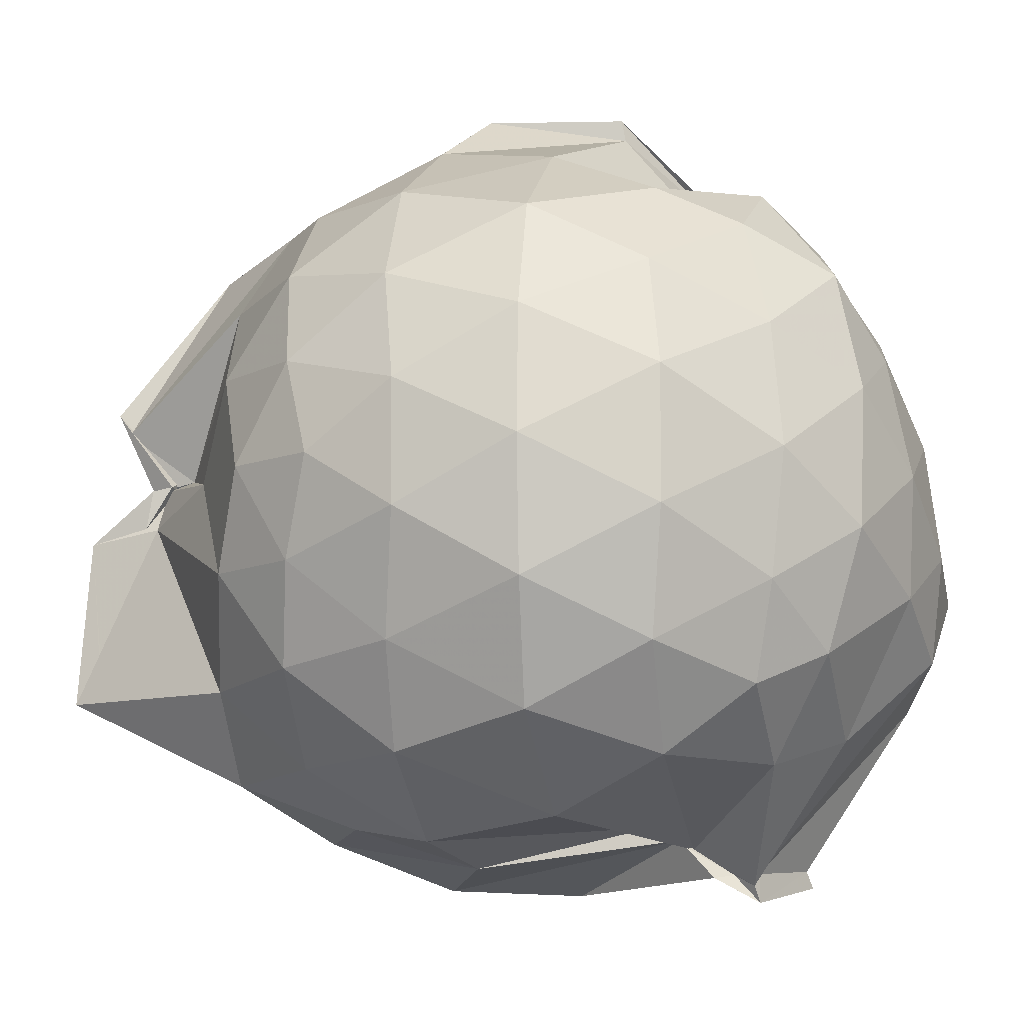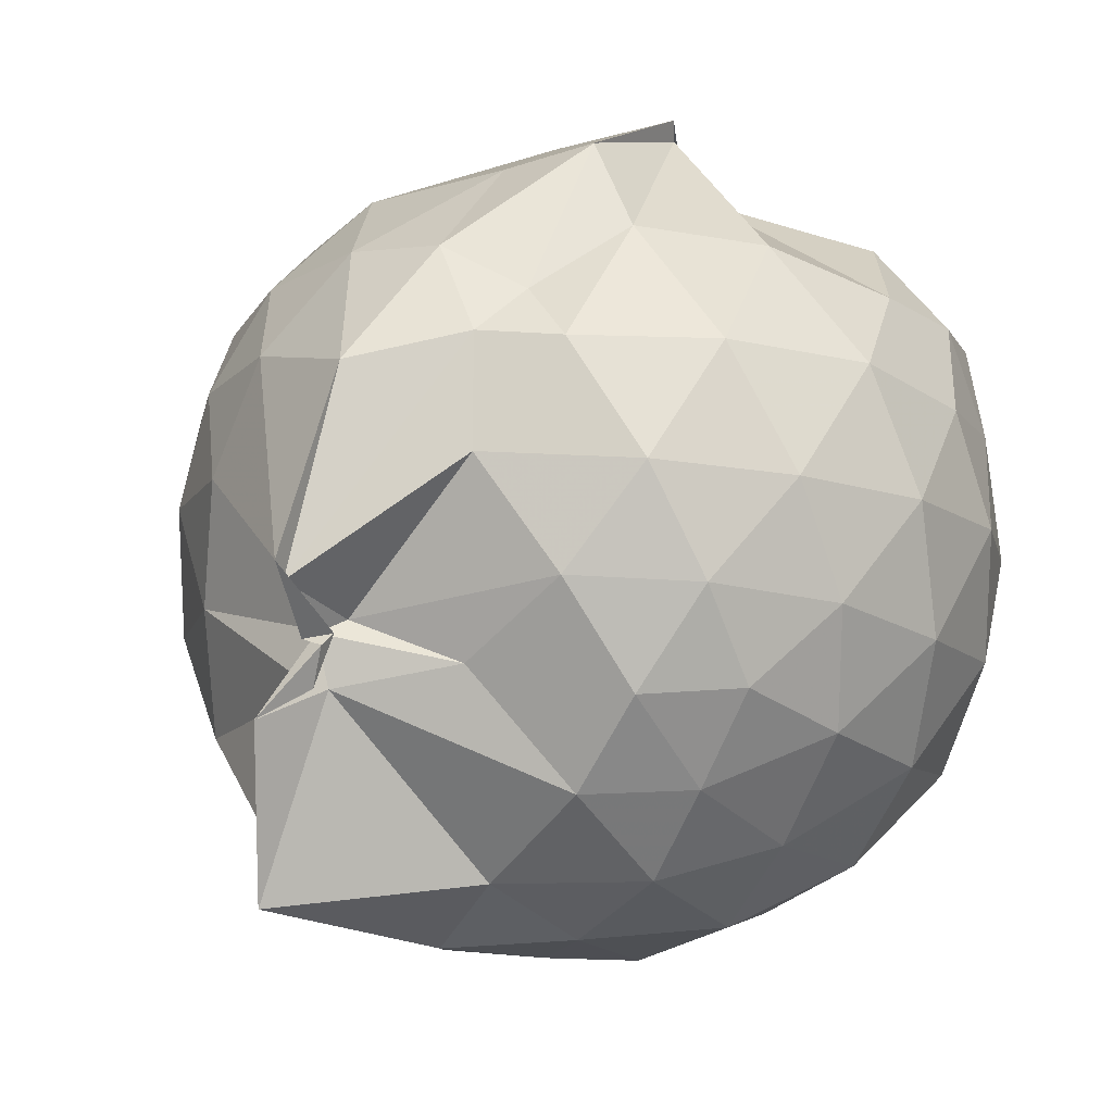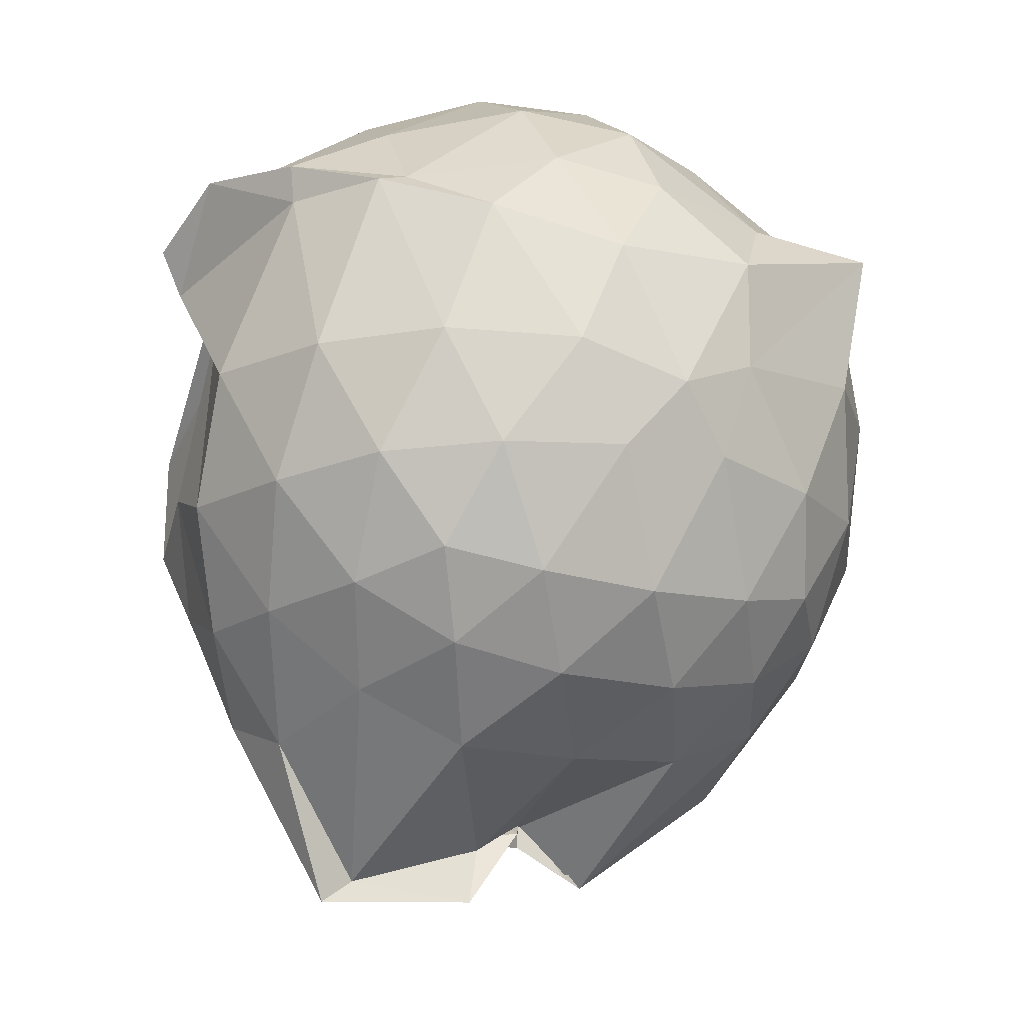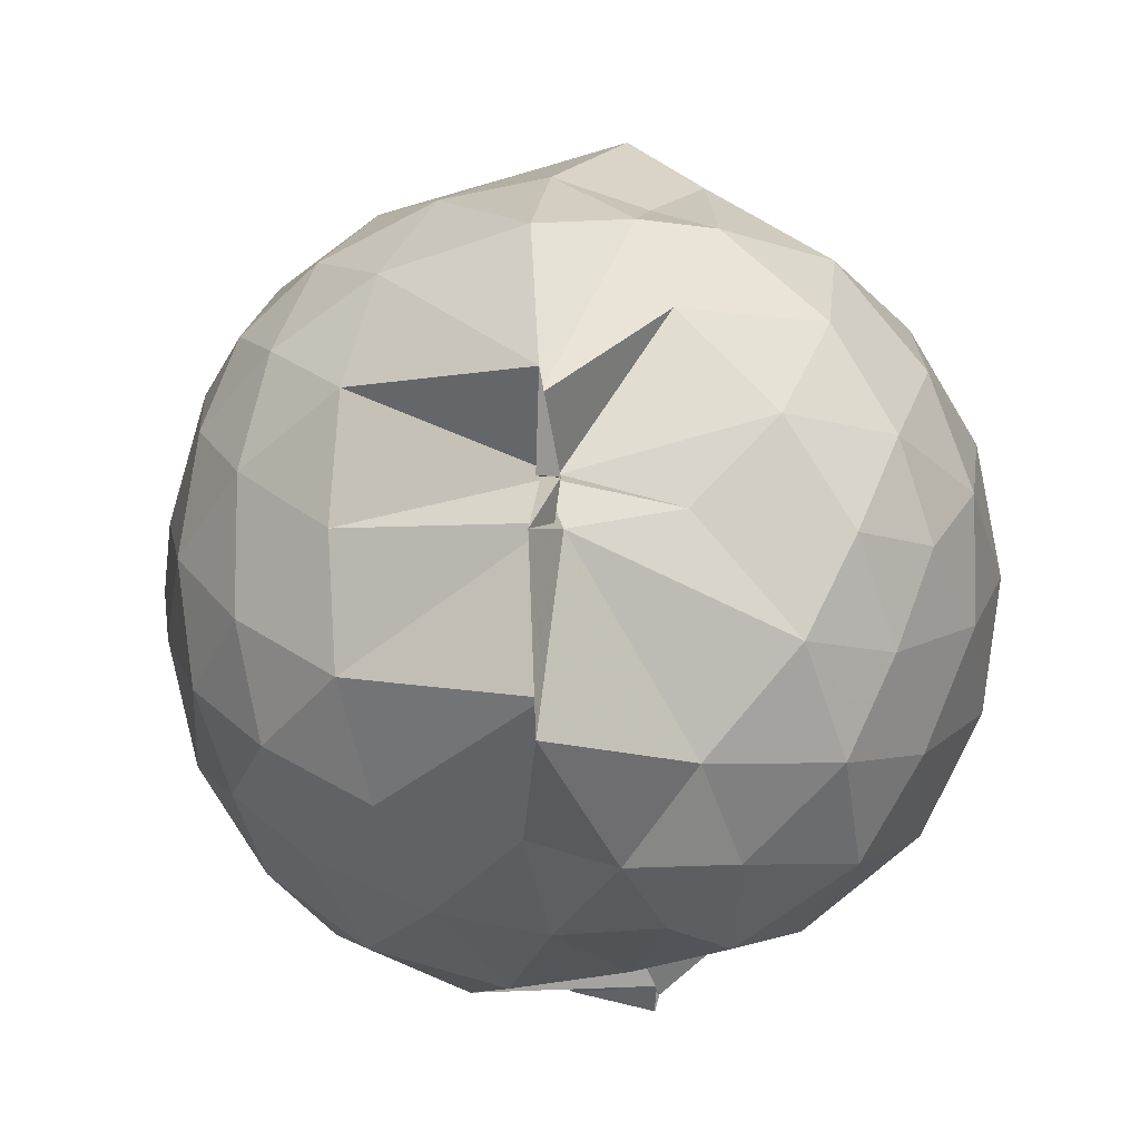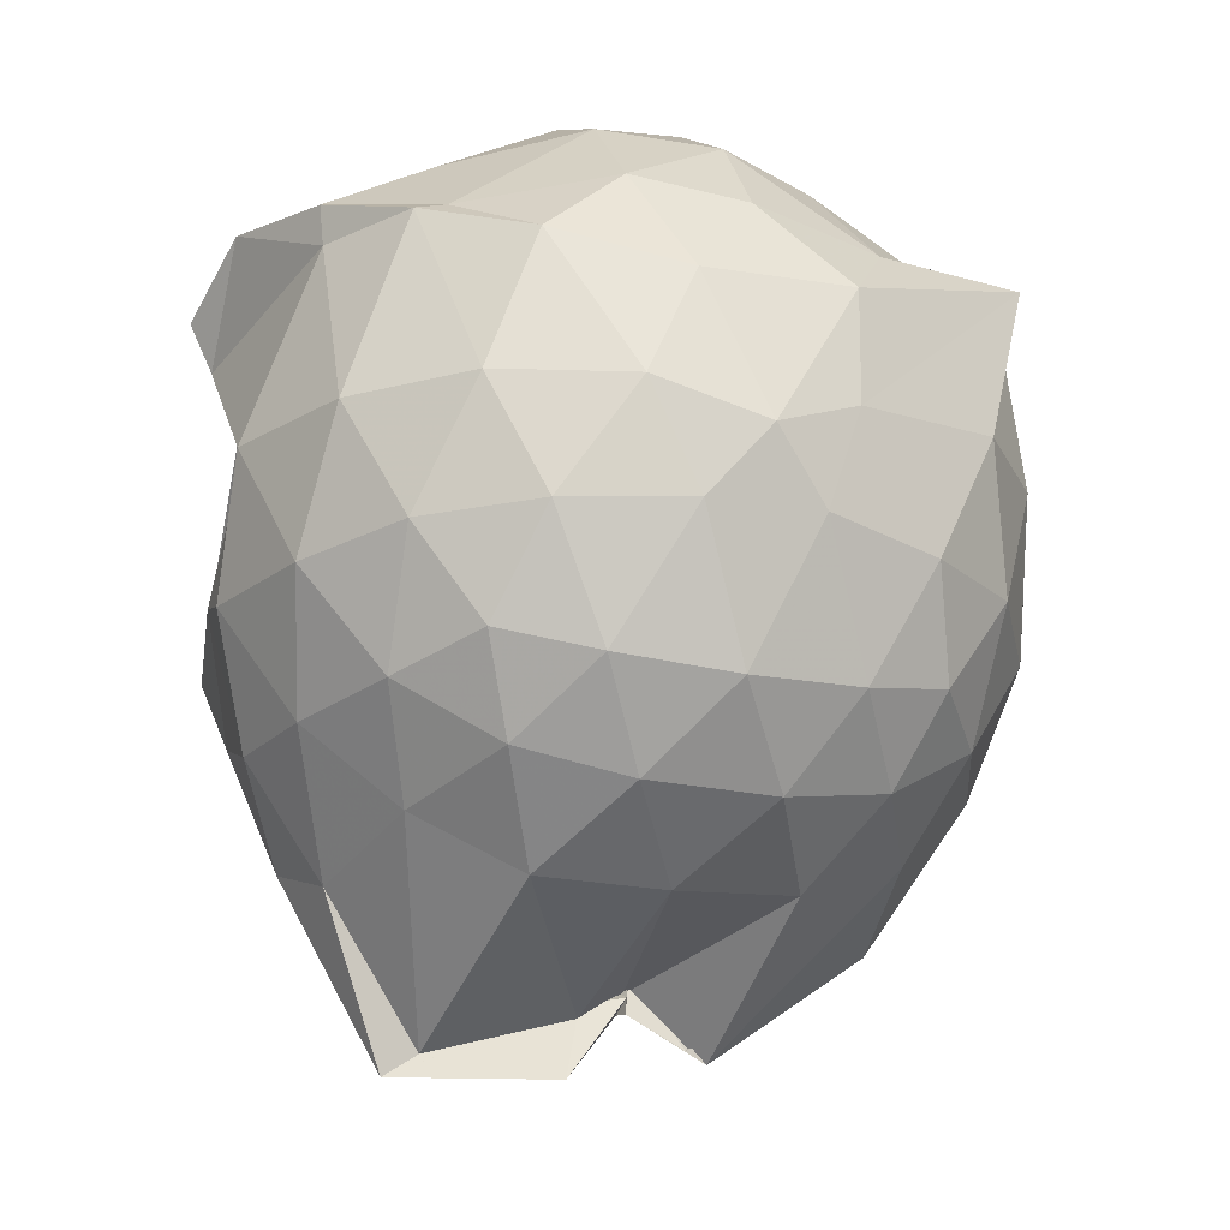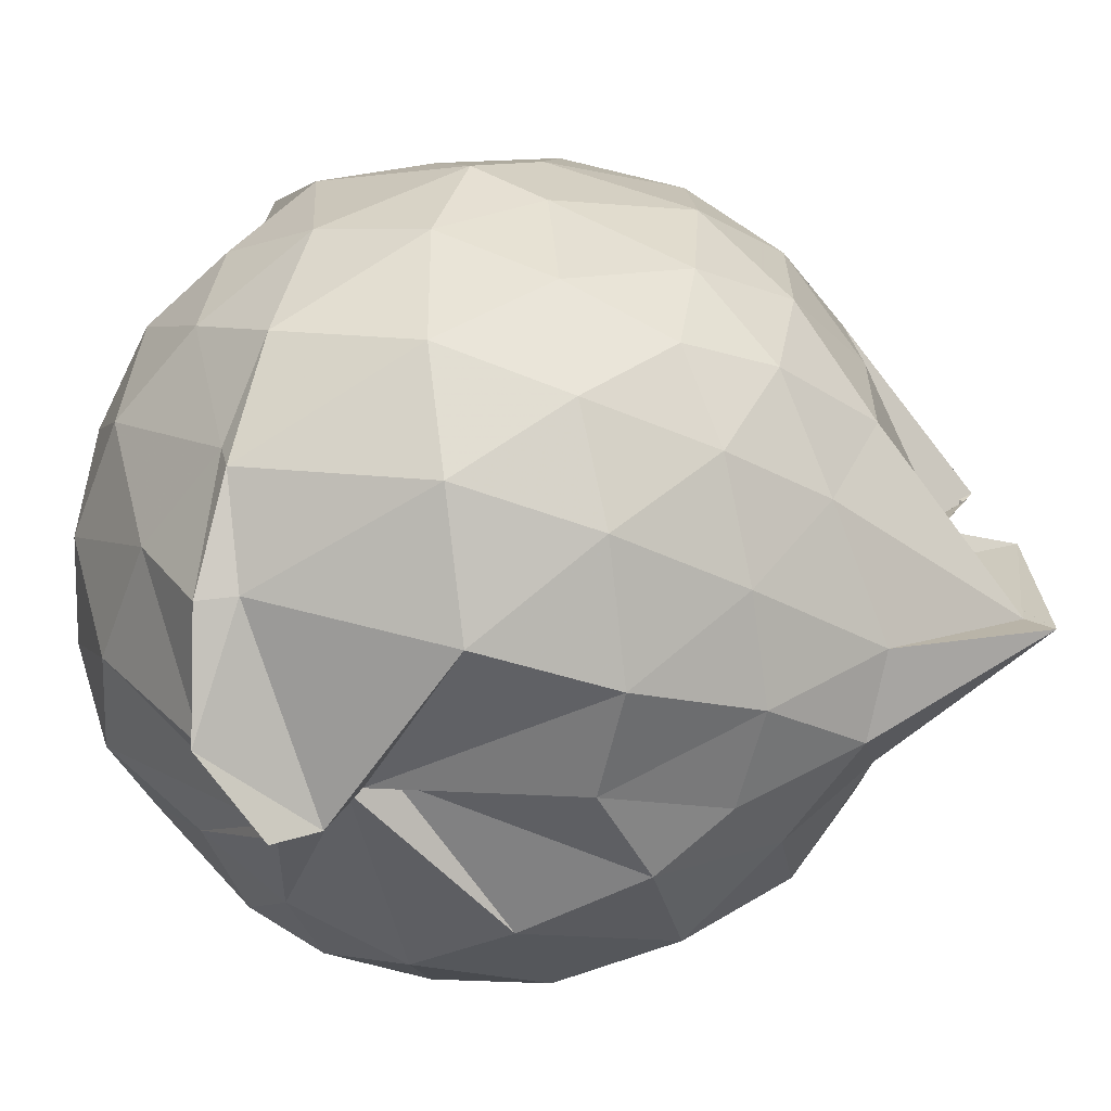
<metadata>
{"format":"obj","ext":"obj","renderer":"f3d","projection":"perspective","resolution":1024,"background":"white","views":[{"elev":-11.6,"azim":-82.9,"up":"+Y"},{"elev":17.6,"azim":-139.4,"up":"+Y"},{"elev":-18.1,"azim":62.9,"up":"+Z"},{"elev":-8.5,"azim":-170.8,"up":"+Y"},{"elev":-22.3,"azim":69.2,"up":"+Z"},{"elev":-65.2,"azim":98.4,"up":"+Y"}]}
</metadata>
<code>
v -1.132 -0.142 1.009
v -1.27 -0.04535 -0.8812
v -0.3252 -0.1051 0.5844
v -0.4053 0.2208 0.565
v -0.6422 0.615 0.5827
v -0.8074 0.6328 0.5732
v -0.9136 0.6305 0.5418
v -1.204 0.6025 0.5214
v -1.186 0.6192 0.5182
v -1.546 0.5596 0.6293
v -1.778 0.4211 0.5913
v -1.851 0.1728 0.649
v -1.893 -0.1164 0.6742
v -1.864 -0.4011 0.6429
v -1.788 -0.6177 0.6022
v -1.558 -0.7697 0.6314
v -1.265 -1.018 0.5724
v -1.252 -1.056 0.5847
v -1.043 -1.011 0.704
v -0.7736 -0.8969 0.6601
v -0.5424 -0.6883 0.5785
v -0.3942 -0.3557 0.6393
v -0.2565 0.0954 0.3926
v -0.4313 0.5635 0.5598
v -0.6546 0.632 0.5802
v -0.8275 0.6305 0.584
v -1.06 0.6231 0.5541
v -1.02 0.6269 0.5439
v -1.233 0.6586 0.4206
v -1.753 0.5227 0.393
v -1.936 0.3022 0.3894
v -2.022 0.04429 0.4181
v -2.023 -0.261 0.4162
v -1.939 -0.5406 0.3897
v -1.753 -0.7643 0.3978
v -1.222 -0.9301 0.4297
v -1.239 -0.9908 0.5251
v -1.268 -0.9991 0.4797
v -0.7809 -0.8852 0.5687
v -0.554 -0.7573 0.5636
v -0.358 -0.5487 0.4609
v -0.2535 -0.2559 0.3719
v -0.2523 0.09052 0.1246
v -0.3858 0.4559 0.1769
v -0.5986 0.6486 0.1716
v -0.9636 0.7834 0.2105
v -1.243 0.8688 0.2766
v -1.237 0.819 0.2861
v -1.609 0.6566 0.1439
v -1.895 0.4511 0.117
v -2.038 0.1836 0.1149
v -2.086 -0.1143 0.1173
v -2.039 -0.4132 0.1162
v -1.9 -0.6796 0.111
v -1.635 -0.8846 0.1478
v -1.243 -0.8788 0.3354
v -1.232 -0.9084 0.3984
v -0.8999 -1.016 0.1336
v -0.5939 -0.8874 0.1272
v -0.3851 -0.6589 0.1348
v -0.2532 -0.3674 0.1167
v -0.2076 -0.1151 0.03495
v -0.3448 0.2995 -0.1378
v -0.5092 0.5362 -0.1319
v -0.7436 0.6876 -0.1698
v -1.083 0.7925 -0.1075
v -1.282 0.864 -0.04484
v -1.466 0.7246 -0.137
v -1.751 0.537 -0.1892
v -1.947 0.2859 -0.1915
v -2.038 0.02673 -0.1598
v -2.035 -0.2548 -0.1584
v -1.924 -0.5273 -0.187
v -1.786 -0.7548 -0.1892
v -1.515 -0.9285 -0.158
v -1.286 -0.9747 -0.07218
v -1.041 -1.011 -0.1653
v -0.7353 -0.9254 -0.1747
v -0.5057 -0.7637 -0.1489
v -0.3425 -0.5281 -0.1361
v -0.2655 -0.2449 -0.1234
v -0.2616 0.01638 -0.1137
v -0.4832 0.3779 -0.3579
v -0.6676 0.5197 -0.4147
v -0.9316 0.6414 -0.4287
v -1.171 0.686 -0.4111
v -1.376 0.6163 -0.3665
v -1.529 0.5539 -0.4274
v -1.758 0.3423 -0.4463
v -1.894 0.1067 -0.4205
v -1.959 -0.1167 -0.364
v -1.882 -0.3407 -0.4181
v -1.78 -0.5646 -0.4403
v -1.567 -0.7659 -0.4296
v -1.401 -0.8903 -0.3432
v -1.178 -0.9062 -0.435
v -0.9288 -0.8588 -0.4371
v -0.6696 -0.7486 -0.4178
v -0.484 -0.6065 -0.3605
v -0.4089 -0.3898 -0.409
v -0.3764 -0.1142 -0.4314
v -0.4124 0.1628 -0.4087
v -0.4653 -0.1083 0.7902
v -0.5868 0.147 0.7959
v -0.7911 0.5864 0.5569
v -0.954 0.621 0.5526
v -1.161 0.6205 0.5134
v -1.415 0.4526 0.7577
v -1.699 0.3171 0.793
v -1.708 0.05249 0.8484
v -1.737 -0.2686 0.837
v -1.694 -0.5412 0.758
v -1.396 -0.7015 0.7905
v -1.243 -0.9892 0.5835
v -1.06 -0.9723 0.6903
v -0.7482 -0.6523 0.79
v -0.5818 -0.3561 0.8522
v -0.6853 -0.1133 0.9431
v -0.8337 0.1147 0.9318
v -1.016 0.3727 0.7933
v -1.244 0.271 0.8965
v -1.536 0.1553 0.9032
v -1.536 -0.1169 0.9572
v -1.492 -0.3897 0.9438
v -1.268 -0.5058 0.9962
v -1.015 -0.5929 0.9379
v -0.8344 -0.3485 0.9963
v -0.9377 -0.1336 1.002
v -1.082 0.08981 0.9785
v -1.319 -0.002443 0.9904
v -1.318 -0.2685 1.023
v -1.091 -0.3414 1.044
v -0.6039 0.2993 -0.5522
v -0.8462 0.4366 -0.6231
v -1.182 0.5025 -0.7213
v -1.368 0.5561 -0.5239
v -1.458 0.3408 -0.6302
v -1.673 0.122 -0.6097
v -1.817 -0.1125 -0.5506
v -1.713 -0.3371 -0.6079
v -1.51 -0.5792 -0.6459
v -1.349 -0.7813 -0.628
v -1.165 -0.7285 -0.6988
v -0.8487 -0.6535 -0.6241
v -0.5973 -0.5237 -0.5527
v -0.5518 -0.2683 -0.6067
v -0.5524 0.03674 -0.607
v -0.7957 0.1789 -0.7258
v -1.244 0.153 -0.9777
v -1.24 0.103 -0.9524
v -1.25 -0.02127 -0.7833
v -1.495 -0.08128 -0.7009
v -1.273 -0.1437 -0.8672
v -1.254 -0.568 -1.063
v -1.263 -0.4842 -1.005
v -0.7972 -0.4072 -0.7457
v -0.7805 -0.1107 -0.7496
v -1.262 -0.034 -0.8363
v -1.223 -0.04099 -0.8895
v -1.226 -0.03758 -0.8515
v -1.234 -0.17 -1.039
v -1.261 -0.136 -0.898
f 3 23 4
f 4 23 24
f 4 24 5
f 5 24 25
f 5 25 6
f 6 25 26
f 6 26 7
f 7 26 27
f 7 27 8
f 8 27 28
f 8 28 9
f 9 28 29
f 9 29 10
f 10 29 30
f 10 30 11
f 11 30 31
f 11 31 12
f 12 31 32
f 12 32 13
f 13 32 33
f 13 33 14
f 14 33 34
f 14 34 15
f 15 34 35
f 15 35 16
f 16 35 36
f 16 36 17
f 17 36 37
f 17 37 18
f 18 37 38
f 18 38 19
f 19 38 39
f 19 39 20
f 20 39 40
f 20 40 21
f 21 40 41
f 21 41 22
f 22 41 42
f 22 42 3
f 3 42 23
f 23 43 24
f 24 43 44
f 24 44 25
f 25 44 45
f 25 45 26
f 26 45 46
f 26 46 27
f 27 46 47
f 27 47 28
f 28 47 48
f 28 48 29
f 29 48 49
f 29 49 30
f 30 49 50
f 30 50 31
f 31 50 51
f 31 51 32
f 32 51 52
f 32 52 33
f 33 52 53
f 33 53 34
f 34 53 54
f 34 54 35
f 35 54 55
f 35 55 36
f 36 55 56
f 36 56 37
f 37 56 57
f 37 57 38
f 38 57 58
f 38 58 39
f 39 58 59
f 39 59 40
f 40 59 60
f 40 60 41
f 41 60 61
f 41 61 42
f 42 61 62
f 42 62 23
f 23 62 43
f 43 63 44
f 44 63 64
f 44 64 45
f 45 64 65
f 45 65 46
f 46 65 66
f 46 66 47
f 47 66 67
f 47 67 48
f 48 67 68
f 48 68 49
f 49 68 69
f 49 69 50
f 50 69 70
f 50 70 51
f 51 70 71
f 51 71 52
f 52 71 72
f 52 72 53
f 53 72 73
f 53 73 54
f 54 73 74
f 54 74 55
f 55 74 75
f 55 75 56
f 56 75 76
f 56 76 57
f 57 76 77
f 57 77 58
f 58 77 78
f 58 78 59
f 59 78 79
f 59 79 60
f 60 79 80
f 60 80 61
f 61 80 81
f 61 81 62
f 62 81 82
f 62 82 43
f 43 82 63
f 63 83 64
f 64 83 84
f 64 84 65
f 65 84 85
f 65 85 66
f 66 85 86
f 66 86 67
f 67 86 87
f 67 87 68
f 68 87 88
f 68 88 69
f 69 88 89
f 69 89 70
f 70 89 90
f 70 90 71
f 71 90 91
f 71 91 72
f 72 91 92
f 72 92 73
f 73 92 93
f 73 93 74
f 74 93 94
f 74 94 75
f 75 94 95
f 75 95 76
f 76 95 96
f 76 96 77
f 77 96 97
f 77 97 78
f 78 97 98
f 78 98 79
f 79 98 99
f 79 99 80
f 80 99 100
f 80 100 81
f 81 100 101
f 81 101 82
f 82 101 102
f 82 102 63
f 63 102 83
f 103 104 118
f 104 119 118
f 104 105 119
f 105 120 119
f 105 106 120
f 106 107 120
f 107 121 120
f 107 108 121
f 108 122 121
f 108 109 122
f 109 110 122
f 110 123 122
f 110 111 123
f 111 124 123
f 111 112 124
f 112 113 124
f 113 125 124
f 113 114 125
f 114 126 125
f 114 115 126
f 115 116 126
f 116 127 126
f 116 117 127
f 117 118 127
f 117 103 118
f 118 119 128
f 119 129 128
f 119 120 129
f 120 121 129
f 121 130 129
f 121 122 130
f 122 123 130
f 123 131 130
f 123 124 131
f 124 125 131
f 125 132 131
f 125 126 132
f 126 127 132
f 127 128 132
f 127 118 128
f 133 148 134
f 134 148 149
f 134 149 135
f 135 149 150
f 135 150 136
f 136 150 137
f 137 150 151
f 137 151 138
f 138 151 152
f 138 152 139
f 139 152 140
f 140 152 153
f 140 153 141
f 141 153 154
f 141 154 142
f 142 154 143
f 143 154 155
f 143 155 144
f 144 155 156
f 144 156 145
f 145 156 146
f 146 156 157
f 146 157 147
f 147 157 148
f 147 148 133
f 148 158 149
f 149 158 159
f 149 159 150
f 150 159 151
f 151 159 160
f 151 160 152
f 152 160 153
f 153 160 161
f 153 161 154
f 154 161 155
f 155 161 162
f 155 162 156
f 156 162 157
f 157 162 158
f 157 158 148
f 3 4 103
f 103 4 104
f 4 5 104
f 104 5 105
f 5 6 105
f 105 6 106
f 6 7 106
f 7 8 106
f 106 8 107
f 8 9 107
f 107 9 108
f 9 10 108
f 108 10 109
f 10 11 109
f 11 12 109
f 109 12 110
f 12 13 110
f 110 13 111
f 13 14 111
f 111 14 112
f 14 15 112
f 15 16 112
f 112 16 113
f 16 17 113
f 113 17 114
f 17 18 114
f 114 18 115
f 18 19 115
f 19 20 115
f 115 20 116
f 20 21 116
f 116 21 117
f 21 22 117
f 117 22 103
f 22 3 103
f 83 133 84
f 84 133 134
f 84 134 85
f 85 134 135
f 85 135 86
f 86 135 136
f 86 136 87
f 87 136 88
f 88 136 137
f 88 137 89
f 89 137 138
f 89 138 90
f 90 138 139
f 90 139 91
f 91 139 92
f 92 139 140
f 92 140 93
f 93 140 141
f 93 141 94
f 94 141 142
f 94 142 95
f 95 142 96
f 96 142 143
f 96 143 97
f 97 143 144
f 97 144 98
f 98 144 145
f 98 145 99
f 99 145 100
f 100 145 146
f 100 146 101
f 101 146 147
f 101 147 102
f 102 147 133
f 102 133 83
f 128 129 1
f 129 130 1
f 130 131 1
f 131 132 1
f 132 128 1
f 159 158 2
f 160 159 2
f 161 160 2
f 162 161 2
f 158 162 2

</code>
